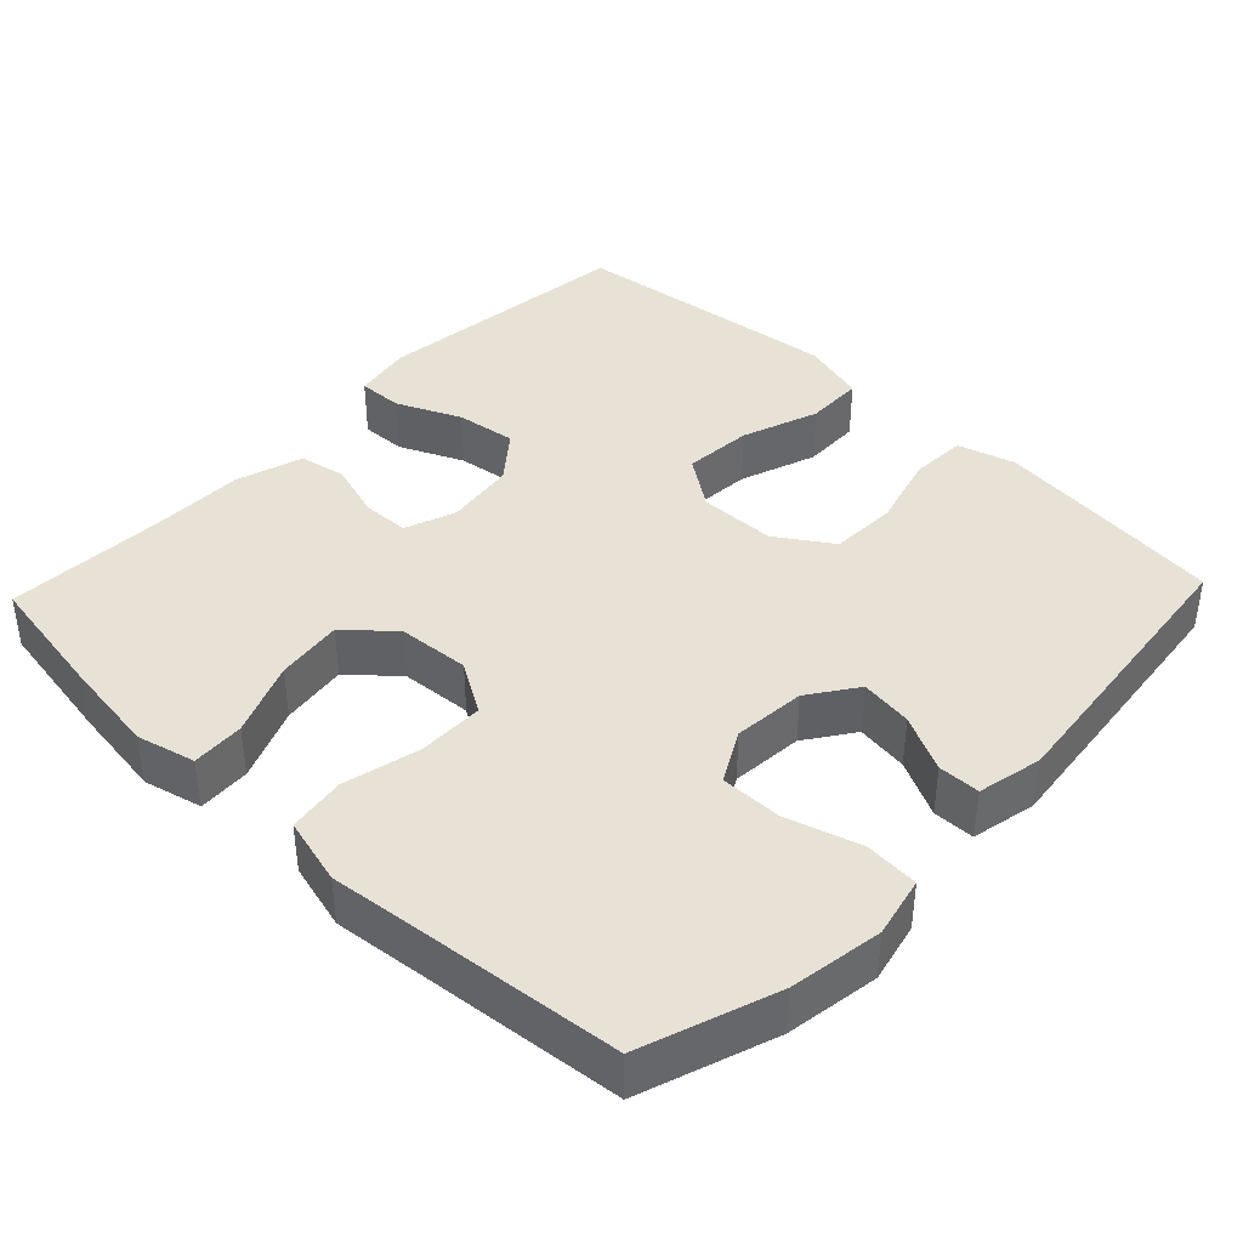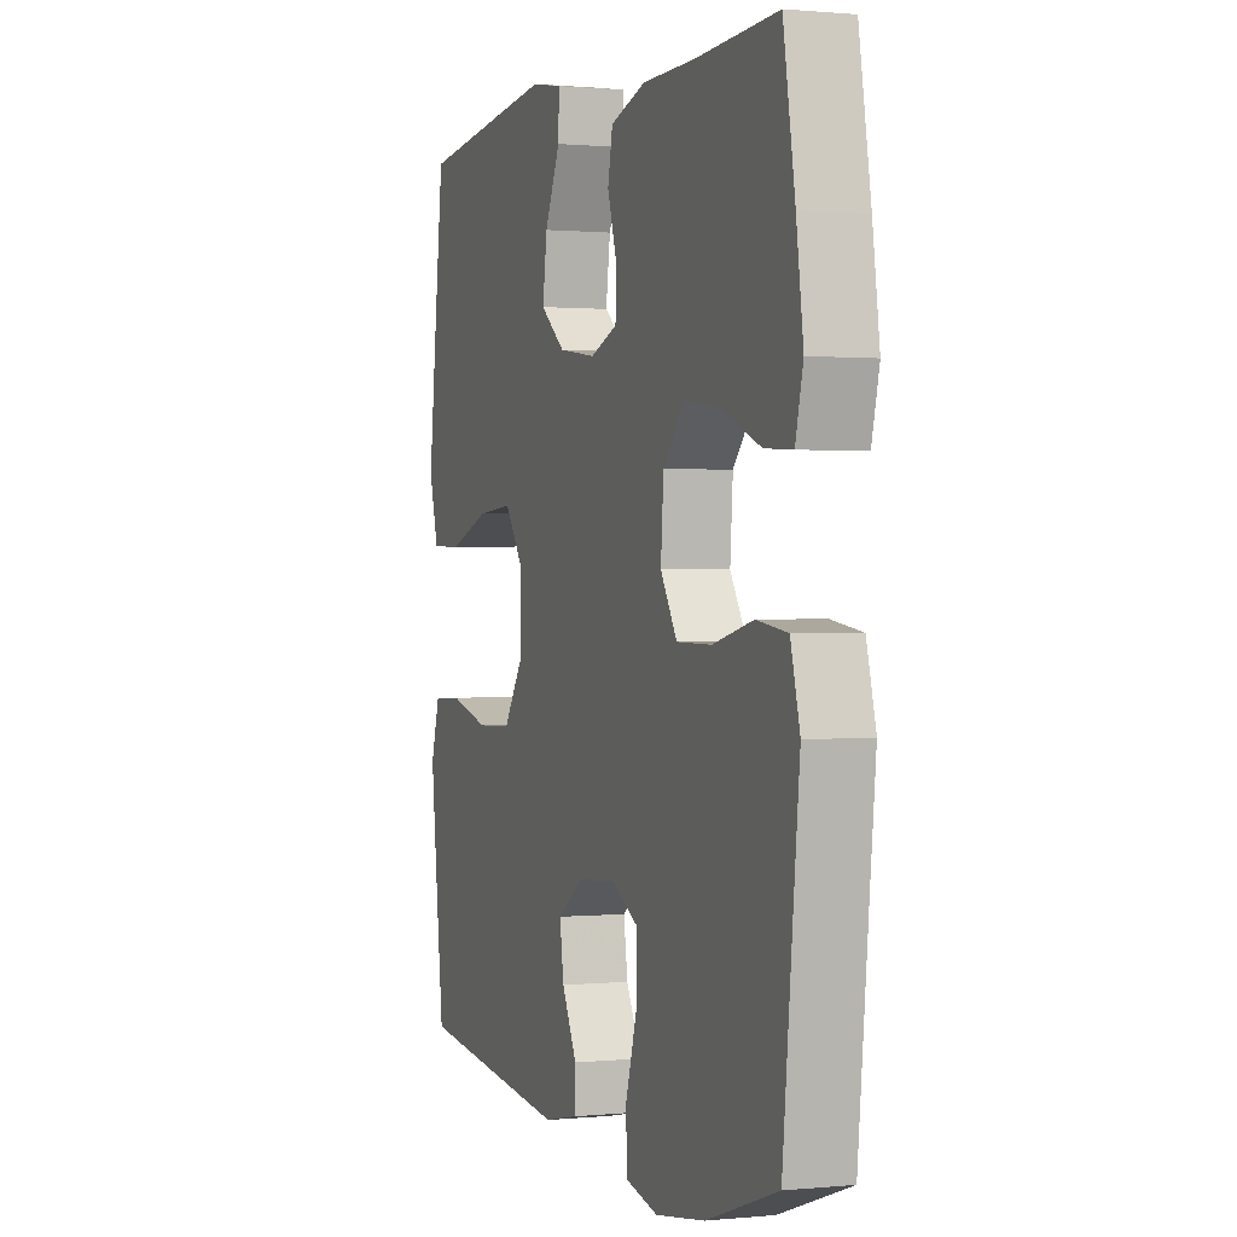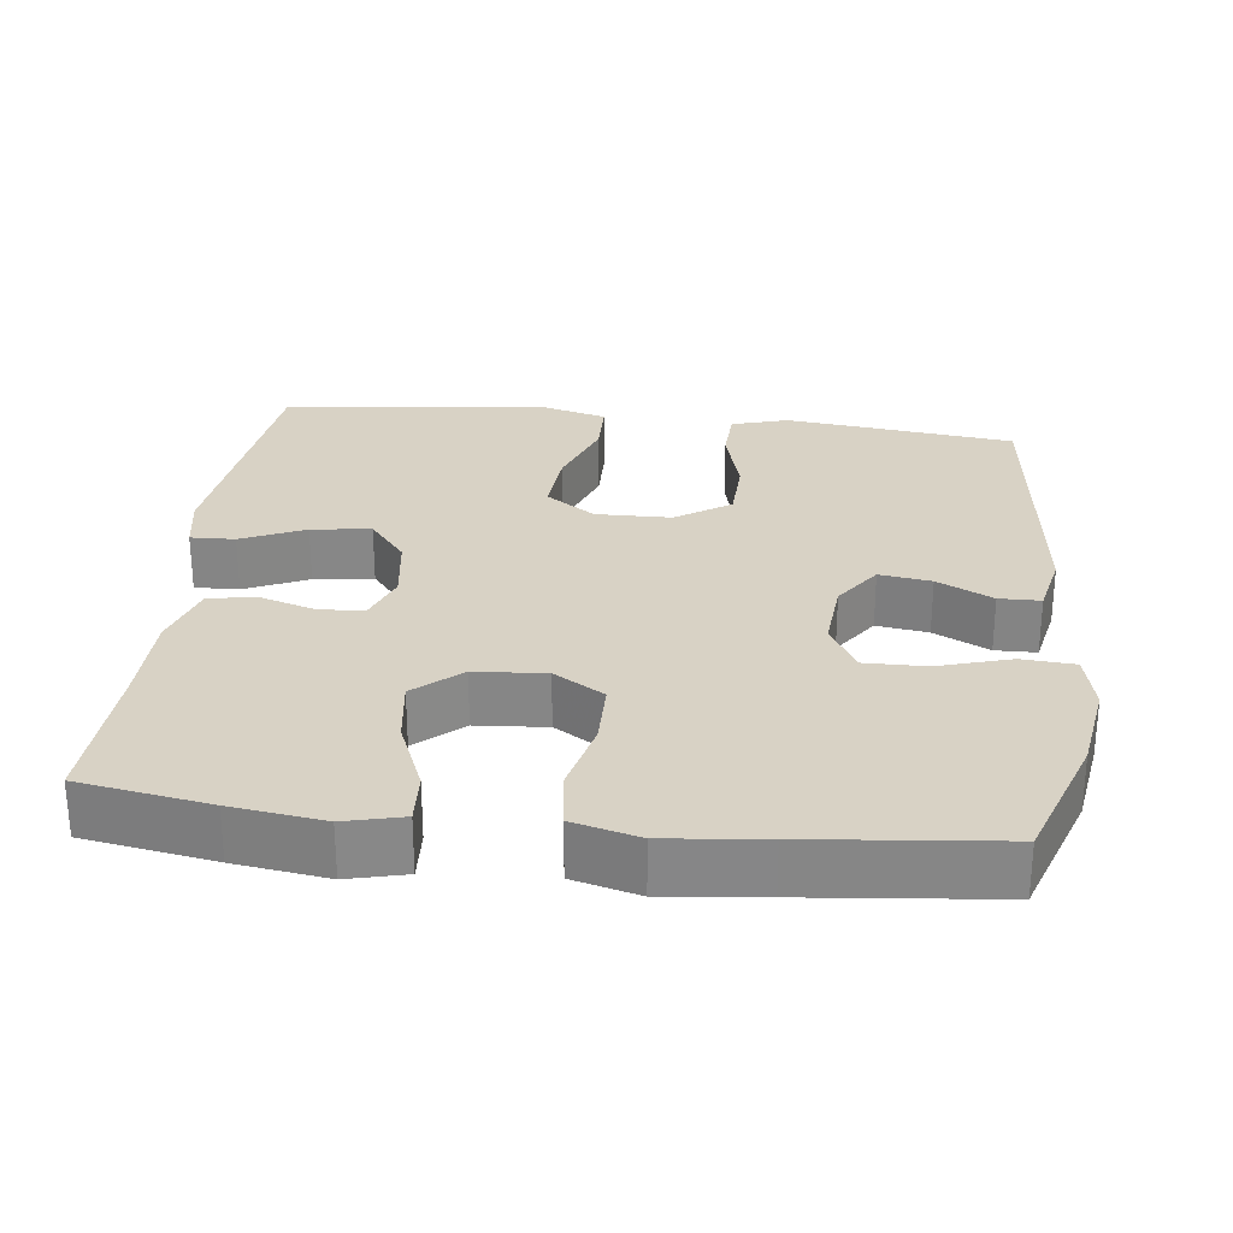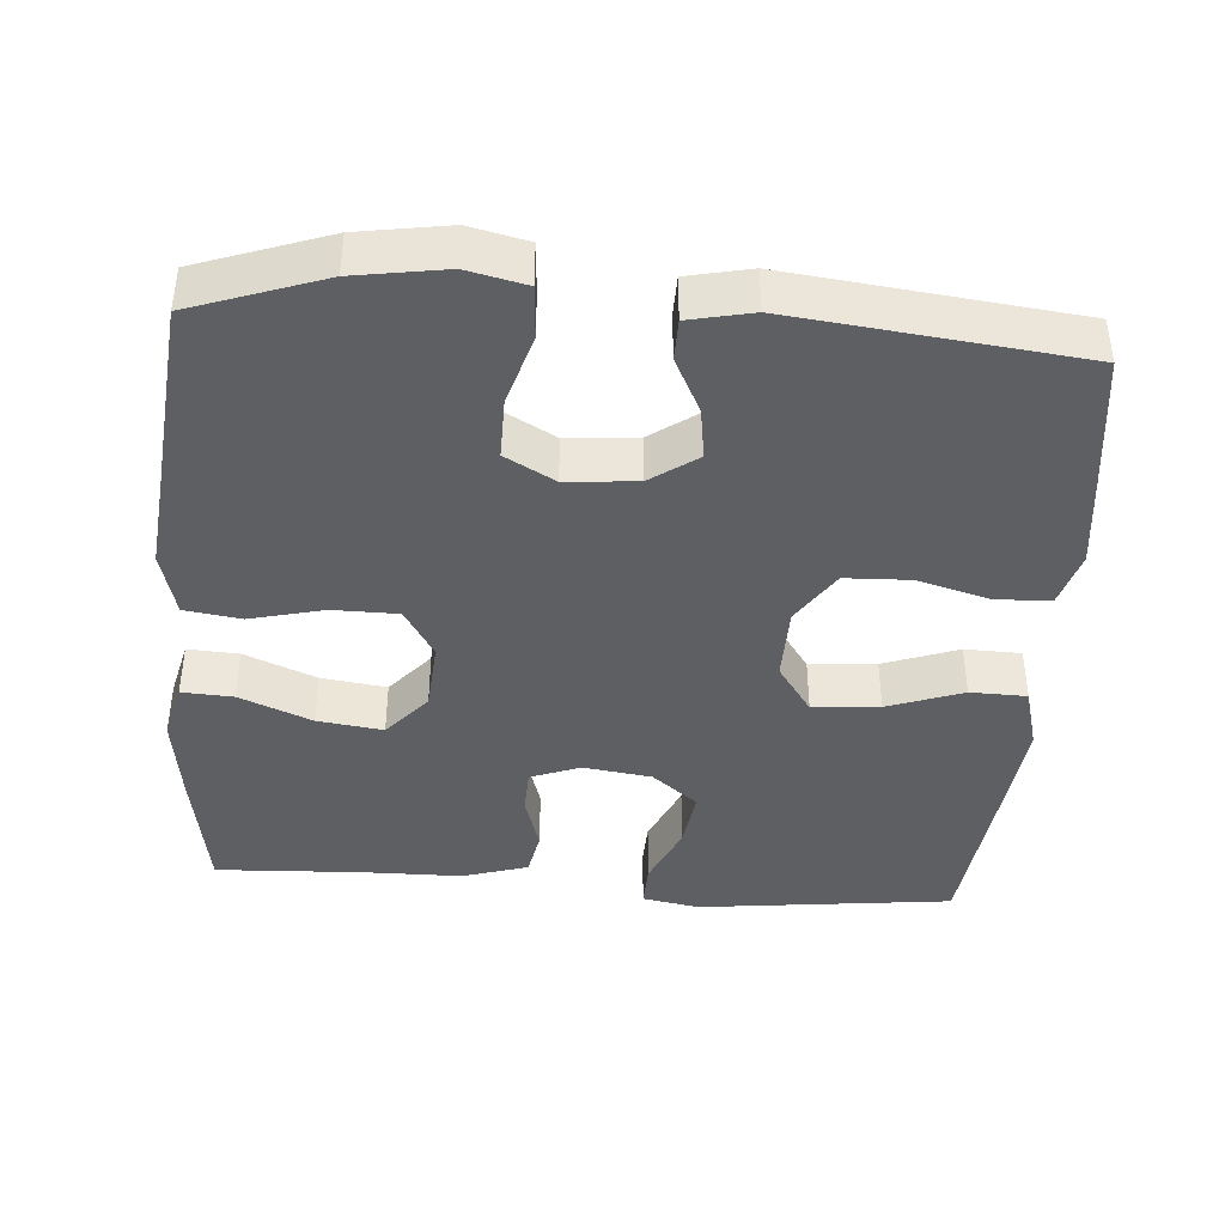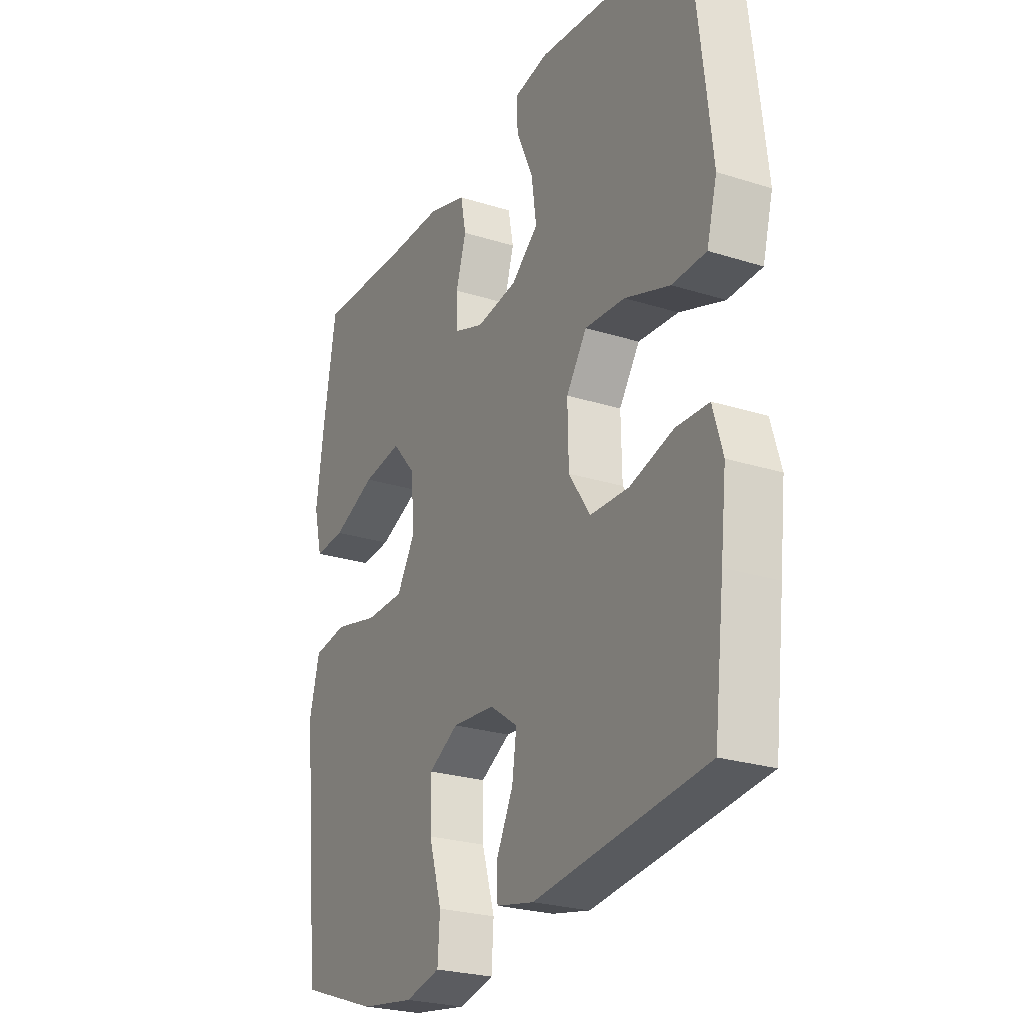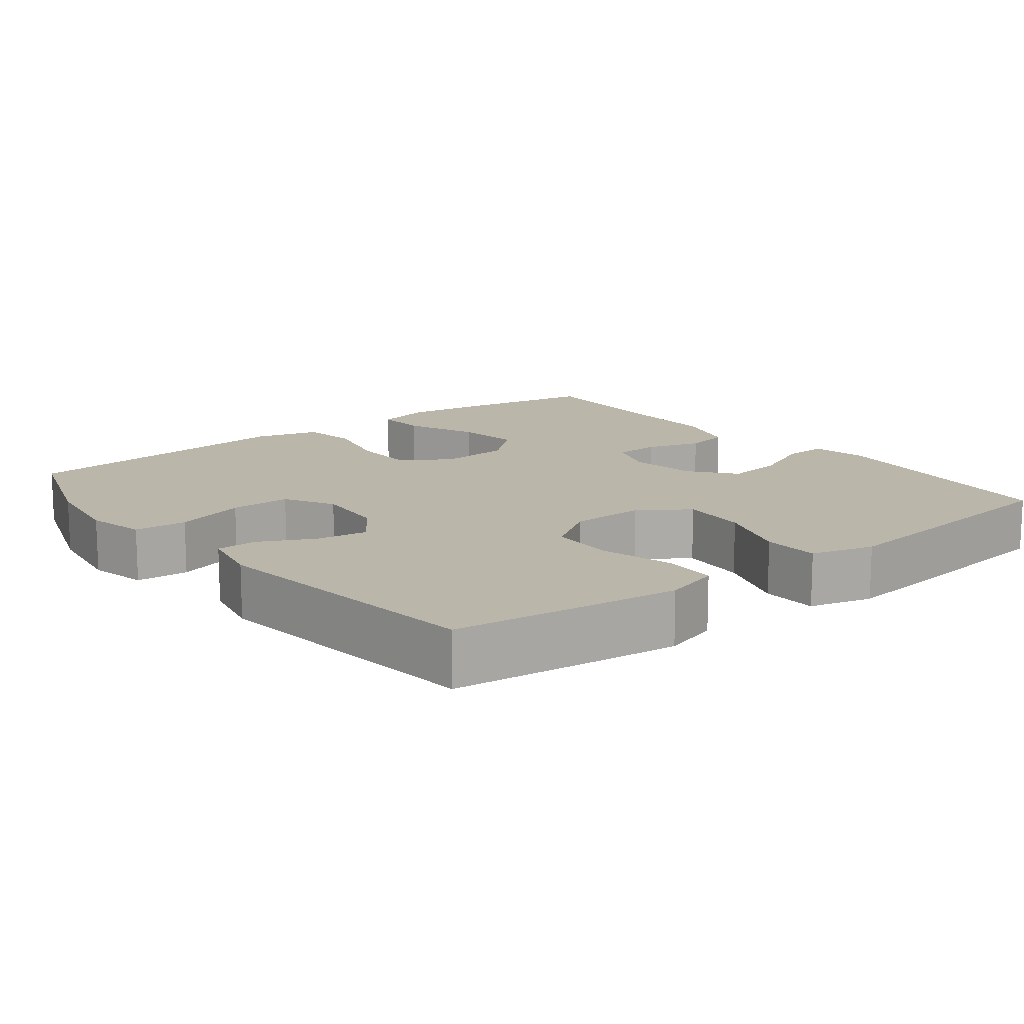
<metadata>
{"format":"obj","ext":"obj","renderer":"f3d","projection":"perspective","resolution":1024,"background":"white","views":[{"elev":40.4,"azim":133.7,"up":"+Y"},{"elev":0.7,"azim":69.9,"up":"+Z"},{"elev":27.7,"azim":96.7,"up":"+Y"},{"elev":-41.5,"azim":175.8,"up":"+Y"},{"elev":-25.2,"azim":-117.1,"up":"+Z"},{"elev":13.9,"azim":-128.1,"up":"+Y"}]}
</metadata>
<code>
v -0.5 0.07 -0.5
v -0.523 0.07 -0.309
v -0.536 0.07 -0.194
v -0.514 0.07 -0.119
v -0.441 0.07 -0.116
v -0.343 0.07 -0.143
v -0.256 0.07 -0.14
v -0.208 0.07 -0.068
v -0.206 0.07 0.033
v -0.252 0.07 0.099
v -0.342 0.07 0.092
v -0.443 0.07 0.056
v -0.519 0.07 0.058
v -0.542 0.07 0.143
v -0.527 0.07 0.275
v -0.5 0.07 0.5
v -0.157 0.07 0.539
v -0.08 0.07 0.525
v -0.082 0.07 0.466
v -0.12 0.07 0.382
v -0.131 0.07 0.303
v -0.07 0.07 0.254
v 0.022 0.07 0.241
v 0.089 0.07 0.266
v 0.091 0.07 0.327
v 0.068 0.07 0.402
v 0.08 0.07 0.463
v 0.168 0.07 0.49
v 0.298 0.07 0.491
v 0.5 0.07 0.5
v 0.529 0.07 0.327
v 0.546 0.07 0.204
v 0.527 0.07 0.127
v 0.458 0.07 0.131
v 0.361 0.07 0.171
v 0.273 0.07 0.183
v 0.22 0.07 0.122
v 0.213 0.07 0.028
v 0.254 0.07 -0.039
v 0.341 0.07 -0.04
v 0.441 0.07 -0.016
v 0.517 0.07 -0.027
v 0.54 0.07 -0.115
v 0.526 0.07 -0.246
v 0.5 0.07 -0.5
v 0.324 0.07 -0.561
v 0.202 0.07 -0.58
v 0.123 0.07 -0.562
v 0.118 0.07 -0.491
v 0.147 0.07 -0.395
v 0.148 0.07 -0.313
v 0.081 0.07 -0.276
v -0.014 0.07 -0.284
v -0.077 0.07 -0.328
v -0.067 0.07 -0.397
v -0.03 0.07 -0.471
v -0.031 0.07 -0.526
v -0.116 0.07 -0.544
v -0.5 0 -0.5
v -0.523 0 -0.309
v -0.536 0 -0.194
v -0.514 0 -0.119
v -0.441 0 -0.116
v -0.343 0 -0.143
v -0.256 0 -0.14
v -0.208 0 -0.068
v -0.206 0 0.033
v -0.252 0 0.099
v -0.342 0 0.092
v -0.443 0 0.056
v -0.519 0 0.058
v -0.542 0 0.143
v -0.527 0 0.275
v -0.5 0 0.5
v -0.157 0 0.539
v -0.08 0 0.525
v -0.082 0 0.466
v -0.12 0 0.382
v -0.131 0 0.303
v -0.07 0 0.254
v 0.022 0 0.241
v 0.089 0 0.266
v 0.091 0 0.327
v 0.068 0 0.402
v 0.08 0 0.463
v 0.168 0 0.49
v 0.298 0 0.491
v 0.5 0 0.5
v 0.529 0 0.327
v 0.546 0 0.204
v 0.527 0 0.127
v 0.458 0 0.131
v 0.361 0 0.171
v 0.273 0 0.183
v 0.22 0 0.122
v 0.213 0 0.028
v 0.254 0 -0.039
v 0.341 0 -0.04
v 0.441 0 -0.016
v 0.517 0 -0.027
v 0.54 0 -0.115
v 0.526 0 -0.246
v 0.5 0 -0.5
v 0.324 0 -0.561
v 0.202 0 -0.58
v 0.123 0 -0.562
v 0.118 0 -0.491
v 0.147 0 -0.395
v 0.148 0 -0.313
v 0.081 0 -0.276
v -0.014 0 -0.284
v -0.077 0 -0.328
v -0.067 0 -0.397
v -0.03 0 -0.471
v -0.031 0 -0.526
v -0.116 0 -0.544
f 4 5 6
f 3 4 6
f 2 3 6
f 1 2 6
f 58 1 6
f 57 58 6
f 56 57 6
f 55 56 6
f 54 55 6 7
f 53 54 7 8
f 52 53 8 9
f 51 52 9 10
f 48 49 50
f 47 48 50
f 46 47 50
f 45 46 50
f 44 45 50
f 44 50 51
f 43 44 51
f 42 43 51
f 41 42 51
f 40 41 51
f 39 40 51
f 38 39 51 10
f 33 34 35
f 32 33 35
f 31 32 35
f 30 31 35
f 29 30 35
f 29 35 36
f 28 29 36
f 27 28 36
f 26 27 36
f 25 26 36
f 24 25 36 37
f 18 19 20
f 17 18 20
f 16 17 20
f 15 16 20
f 14 15 20
f 13 14 20
f 12 13 20
f 11 12 20
f 10 11 20 21
f 37 38 10
f 24 37 10
f 23 24 10
f 10 21 22
f 10 22 23
f 64 63 62
f 64 62 61
f 64 61 60
f 64 60 59
f 64 59 116
f 64 116 115
f 64 115 114
f 64 114 113
f 65 64 113 112
f 66 65 112 111
f 67 66 111 110
f 68 67 110 109
f 108 107 106
f 108 106 105
f 108 105 104
f 108 104 103
f 108 103 102
f 109 108 102
f 109 102 101
f 109 101 100
f 109 100 99
f 109 99 98
f 109 98 97
f 68 109 97 96
f 93 92 91
f 93 91 90
f 93 90 89
f 93 89 88
f 93 88 87
f 94 93 87
f 94 87 86
f 94 86 85
f 94 85 84
f 94 84 83
f 95 94 83 82
f 78 77 76
f 78 76 75
f 78 75 74
f 78 74 73
f 78 73 72
f 78 72 71
f 78 71 70
f 78 70 69
f 79 78 69 68
f 68 96 95
f 68 95 82
f 68 82 81
f 80 79 68
f 81 80 68
f 1 59 60 2
f 2 60 61 3
f 3 61 62 4
f 4 62 63 5
f 5 63 64 6
f 6 64 65 7
f 7 65 66 8
f 8 66 67 9
f 9 67 68 10
f 10 68 69 11
f 11 69 70 12
f 12 70 71 13
f 13 71 72 14
f 14 72 73 15
f 15 73 74 16
f 16 74 75 17
f 17 75 76 18
f 18 76 77 19
f 19 77 78 20
f 20 78 79 21
f 21 79 80 22
f 22 80 81 23
f 23 81 82 24
f 24 82 83 25
f 25 83 84 26
f 26 84 85 27
f 27 85 86 28
f 28 86 87 29
f 29 87 88 30
f 30 88 89 31
f 31 89 90 32
f 32 90 91 33
f 33 91 92 34
f 34 92 93 35
f 35 93 94 36
f 36 94 95 37
f 37 95 96 38
f 38 96 97 39
f 39 97 98 40
f 40 98 99 41
f 41 99 100 42
f 42 100 101 43
f 43 101 102 44
f 44 102 103 45
f 45 103 104 46
f 46 104 105 47
f 47 105 106 48
f 48 106 107 49
f 49 107 108 50
f 50 108 109 51
f 51 109 110 52
f 52 110 111 53
f 53 111 112 54
f 54 112 113 55
f 55 113 114 56
f 56 114 115 57
f 57 115 116 58
f 58 116 59 1

</code>
